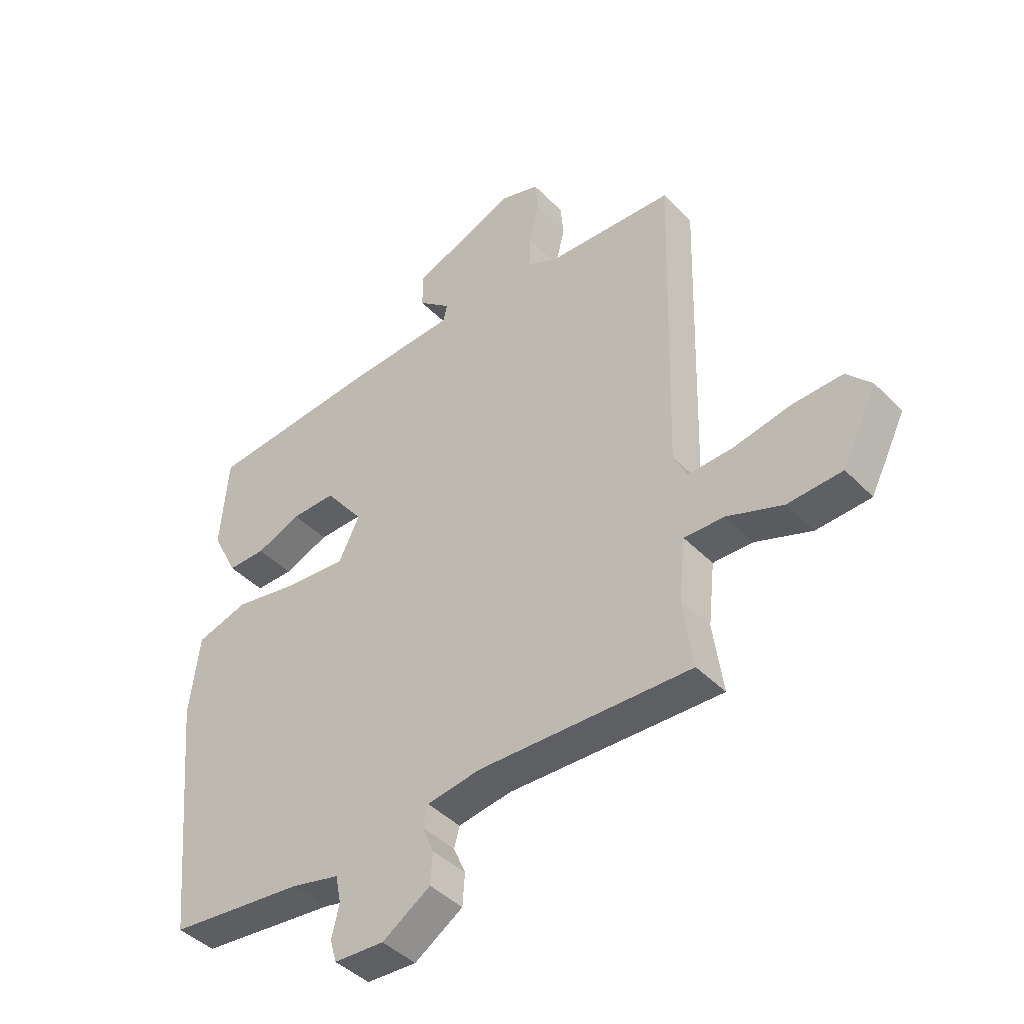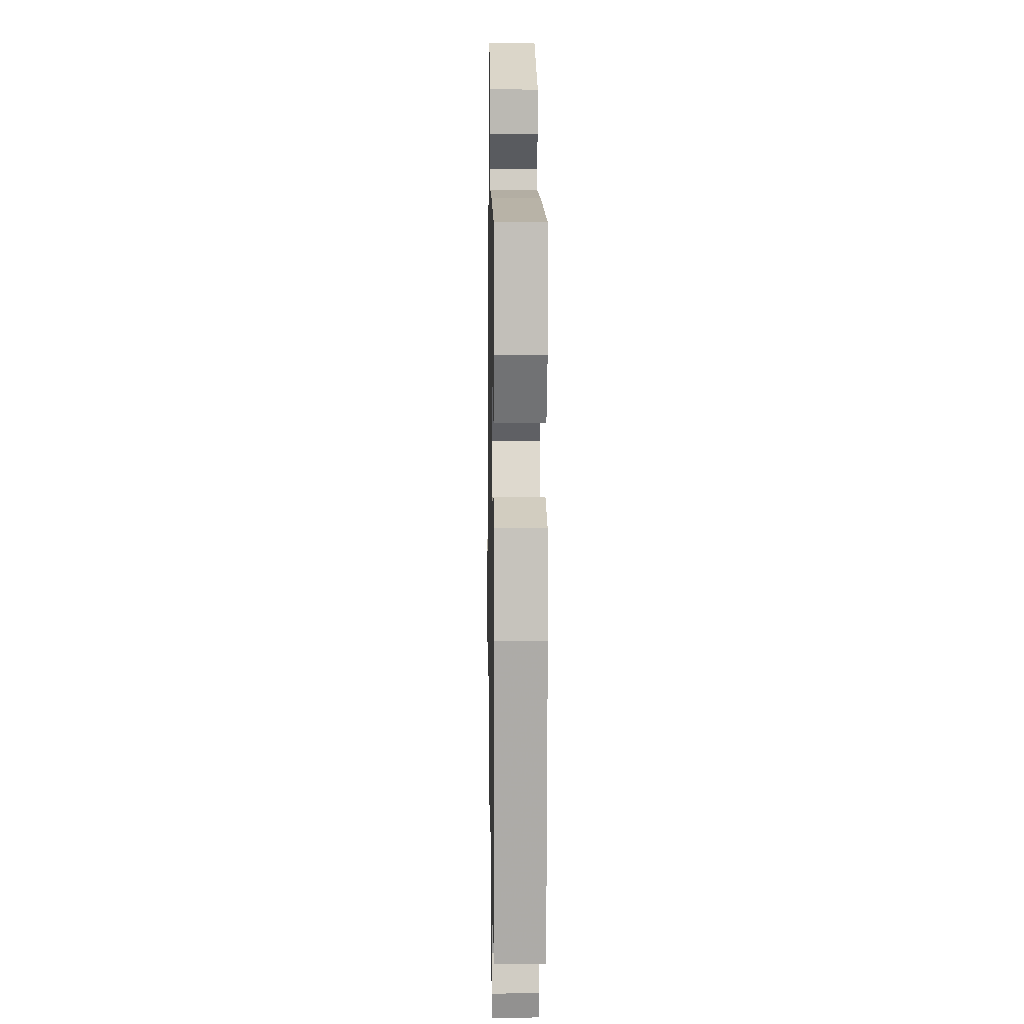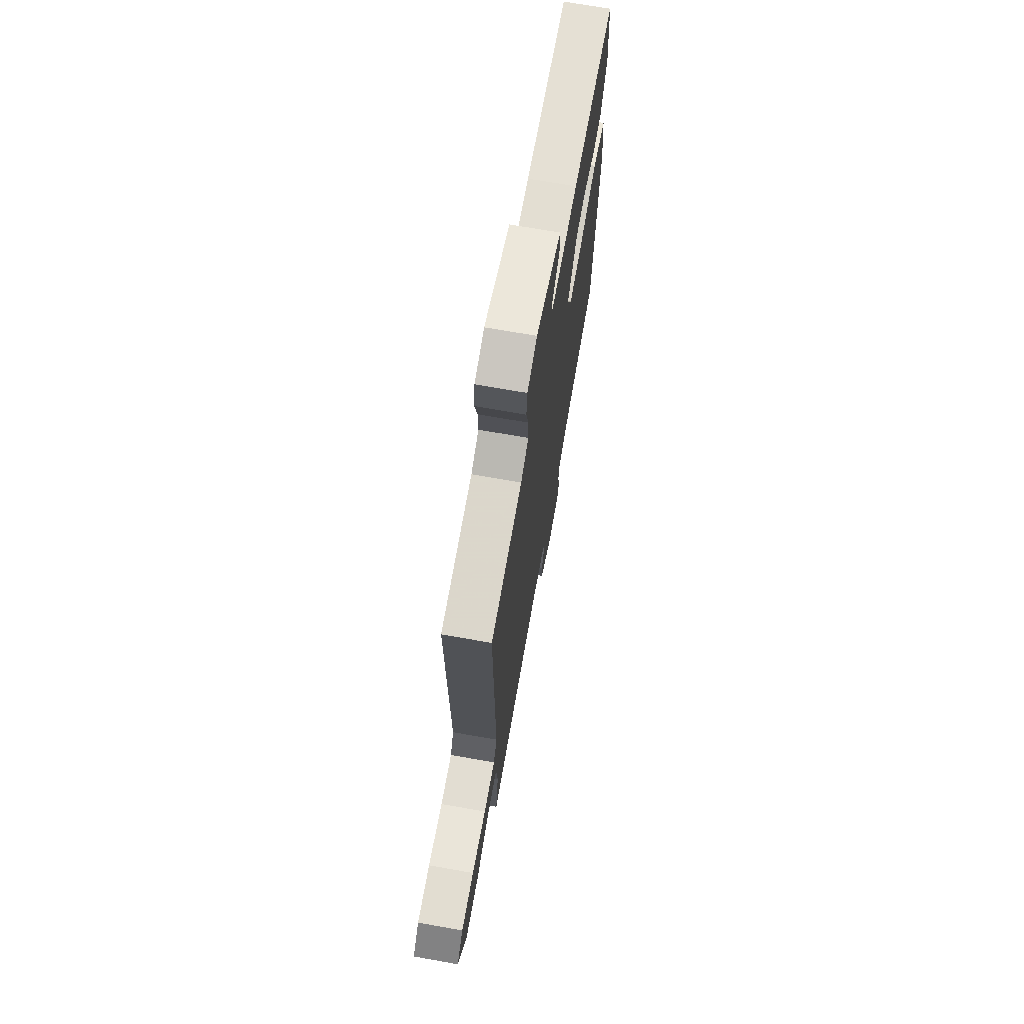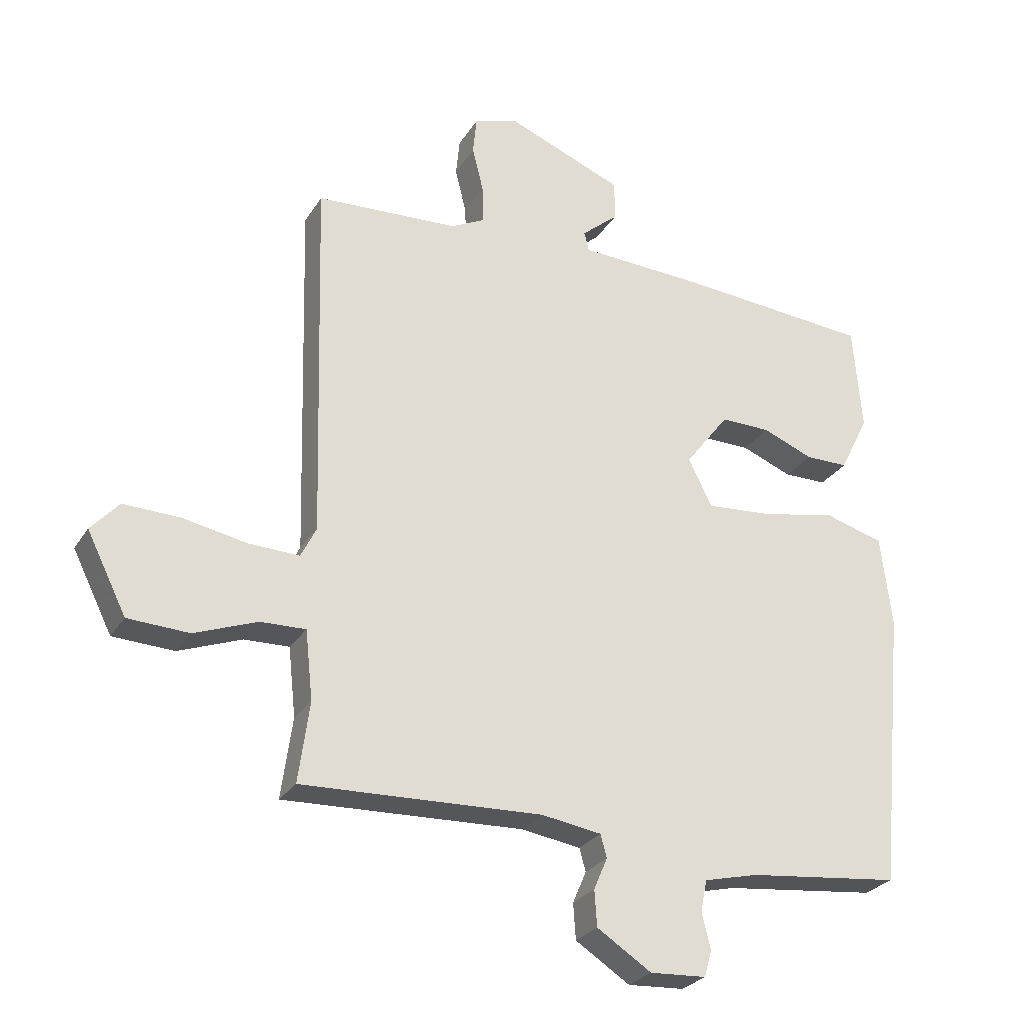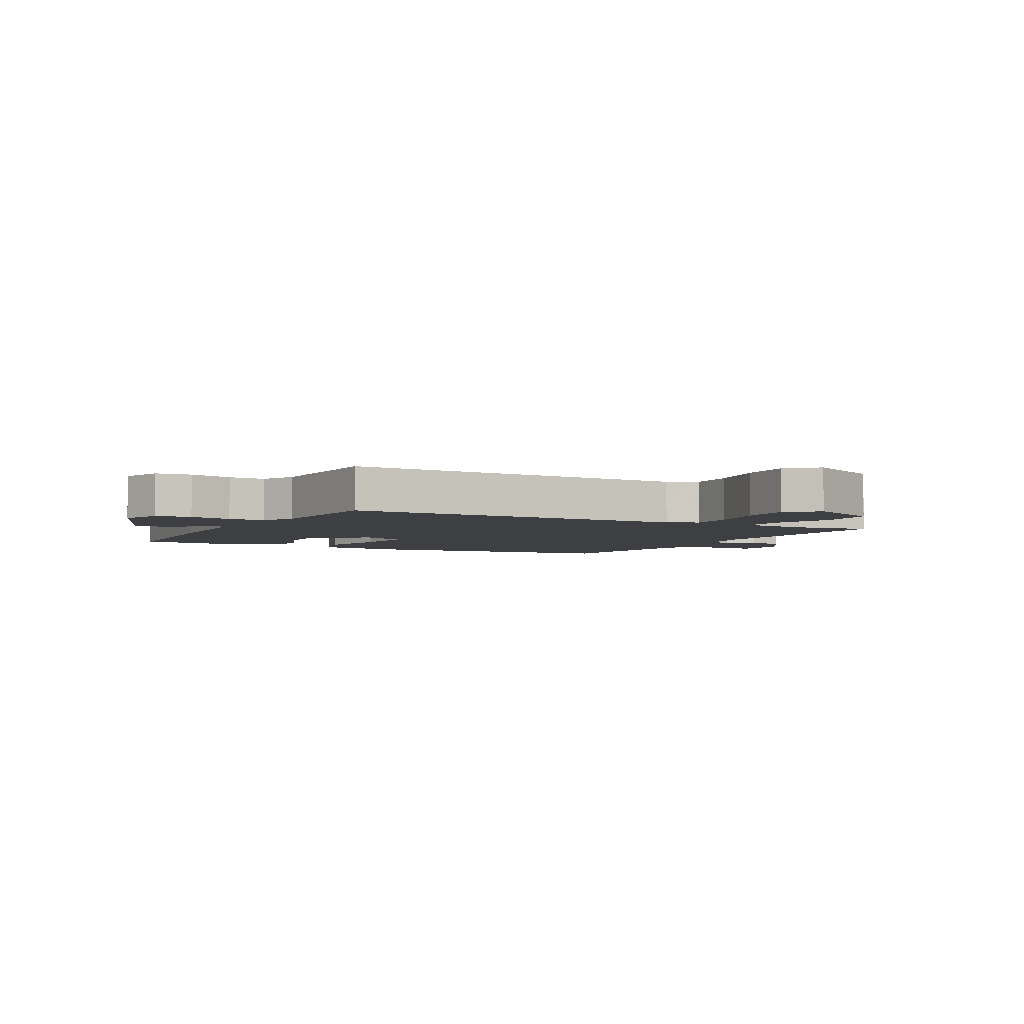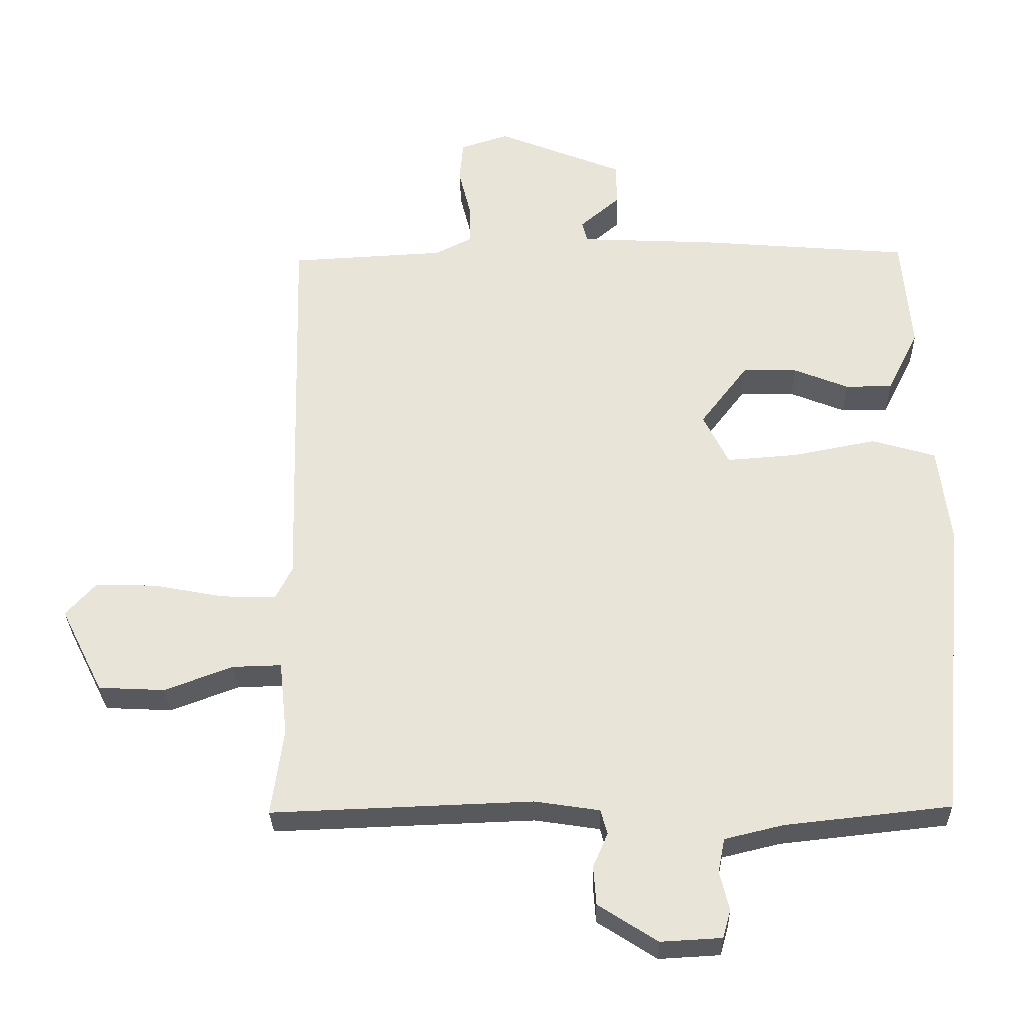
<metadata>
{"format":"obj","ext":"obj","renderer":"f3d","projection":"perspective","resolution":1024,"background":"white","views":[{"elev":-43.0,"azim":40.0,"up":"+Z"},{"elev":8.1,"azim":-91.0,"up":"+Z"},{"elev":70.4,"azim":100.0,"up":"+Z"},{"elev":-27.0,"azim":154.7,"up":"+Z"},{"elev":-4.0,"azim":61.8,"up":"+Y"},{"elev":-30.4,"azim":-178.7,"up":"+Z"}]}
</metadata>
<code>
v 0.5 0.07 0.5
v 0.484 0.07 -0.091
v 0.509 0.07 -0.141
v 0.591 0.07 -0.138
v 0.695 0.07 -0.118
v 0.787 0.07 -0.115
v 0.832 0.07 -0.165
v 0.768 0.07 -0.293
v 0.669 0.07 -0.298
v 0.567 0.07 -0.26
v 0.494 0.07 -0.258
v 0.482 0.07 -0.37
v 0.5 0.07 -0.5
v 0.111 0.07 -0.486
v 0.014 0.07 -0.501
v 0.004 0.07 -0.538
v 0.026 0.07 -0.589
v 0.022 0.07 -0.647
v -0.066 0.07 -0.704
v -0.157 0.07 -0.699
v -0.169 0.07 -0.657
v -0.155 0.07 -0.599
v -0.165 0.07 -0.548
v -0.252 0.07 -0.527
v -0.5 0.07 -0.5
v -0.544 0.07 -0.046
v -0.526 0.07 0.102
v -0.431 0.07 0.13
v -0.307 0.07 0.106
v -0.201 0.07 0.098
v -0.163 0.07 0.175
v -0.234 0.07 0.268
v -0.315 0.07 0.267
v -0.397 0.07 0.234
v -0.467 0.07 0.234
v -0.514 0.07 0.328
v -0.5 0.07 0.5
v -0.187 0.07 0.526
v 0.017 0.07 0.536
v 0.025 0.07 0.567
v -0.035 0.07 0.618
v -0.034 0.07 0.683
v 0.155 0.07 0.759
v 0.227 0.07 0.736
v 0.233 0.07 0.675
v 0.215 0.07 0.602
v 0.213 0.07 0.54
v 0.269 0.07 0.512
v 0.5 0 0.5
v 0.484 0 -0.091
v 0.509 0 -0.141
v 0.591 0 -0.138
v 0.695 0 -0.118
v 0.787 0 -0.115
v 0.832 0 -0.165
v 0.768 0 -0.293
v 0.669 0 -0.298
v 0.567 0 -0.26
v 0.494 0 -0.258
v 0.482 0 -0.37
v 0.5 0 -0.5
v 0.111 0 -0.486
v 0.014 0 -0.501
v 0.004 0 -0.538
v 0.026 0 -0.589
v 0.022 0 -0.647
v -0.066 0 -0.704
v -0.157 0 -0.699
v -0.169 0 -0.657
v -0.155 0 -0.599
v -0.165 0 -0.548
v -0.252 0 -0.527
v -0.5 0 -0.5
v -0.544 0 -0.046
v -0.526 0 0.102
v -0.431 0 0.13
v -0.307 0 0.106
v -0.201 0 0.098
v -0.163 0 0.175
v -0.234 0 0.268
v -0.315 0 0.267
v -0.397 0 0.234
v -0.467 0 0.234
v -0.514 0 0.328
v -0.5 0 0.5
v -0.187 0 0.526
v 0.017 0 0.536
v 0.025 0 0.567
v -0.035 0 0.618
v -0.034 0 0.683
v 0.155 0 0.759
v 0.227 0 0.736
v 0.233 0 0.675
v 0.215 0 0.602
v 0.213 0 0.54
v 0.269 0 0.512
f 44 45 46
f 43 44 46
f 42 43 46
f 41 42 46
f 40 41 46
f 39 40 46 47
f 39 47 48
f 38 39 48
f 37 38 48
f 36 37 48
f 35 36 48
f 34 35 48
f 33 34 48
f 27 28 29
f 26 27 29
f 25 26 29
f 24 25 29
f 23 24 29 30
f 22 23 30 31
f 20 21 22
f 19 20 22
f 18 19 22
f 17 18 22
f 16 17 22
f 15 16 22 31
f 12 13 14
f 14 15 31
f 12 14 31
f 11 12 31
f 8 9 10
f 7 8 10
f 6 7 10
f 5 6 10
f 4 5 10
f 3 4 10 11
f 11 31 32
f 3 11 32
f 2 3 32
f 32 33 48 1
f 1 2 32
f 94 93 92
f 94 92 91
f 94 91 90
f 94 90 89
f 94 89 88
f 95 94 88 87
f 96 95 87
f 96 87 86
f 96 86 85
f 96 85 84
f 96 84 83
f 96 83 82
f 96 82 81
f 77 76 75
f 77 75 74
f 77 74 73
f 77 73 72
f 78 77 72 71
f 79 78 71 70
f 70 69 68
f 70 68 67
f 70 67 66
f 70 66 65
f 70 65 64
f 79 70 64 63
f 62 61 60
f 79 63 62
f 79 62 60
f 79 60 59
f 58 57 56
f 58 56 55
f 58 55 54
f 58 54 53
f 58 53 52
f 59 58 52 51
f 80 79 59
f 80 59 51
f 80 51 50
f 49 96 81 80
f 80 50 49
f 1 49 50 2
f 2 50 51 3
f 3 51 52 4
f 4 52 53 5
f 5 53 54 6
f 6 54 55 7
f 7 55 56 8
f 8 56 57 9
f 9 57 58 10
f 10 58 59 11
f 11 59 60 12
f 12 60 61 13
f 13 61 62 14
f 14 62 63 15
f 15 63 64 16
f 16 64 65 17
f 17 65 66 18
f 18 66 67 19
f 19 67 68 20
f 20 68 69 21
f 21 69 70 22
f 22 70 71 23
f 23 71 72 24
f 24 72 73 25
f 25 73 74 26
f 26 74 75 27
f 27 75 76 28
f 28 76 77 29
f 29 77 78 30
f 30 78 79 31
f 31 79 80 32
f 32 80 81 33
f 33 81 82 34
f 34 82 83 35
f 35 83 84 36
f 36 84 85 37
f 37 85 86 38
f 38 86 87 39
f 39 87 88 40
f 40 88 89 41
f 41 89 90 42
f 42 90 91 43
f 43 91 92 44
f 44 92 93 45
f 45 93 94 46
f 46 94 95 47
f 47 95 96 48
f 48 96 49 1

</code>
